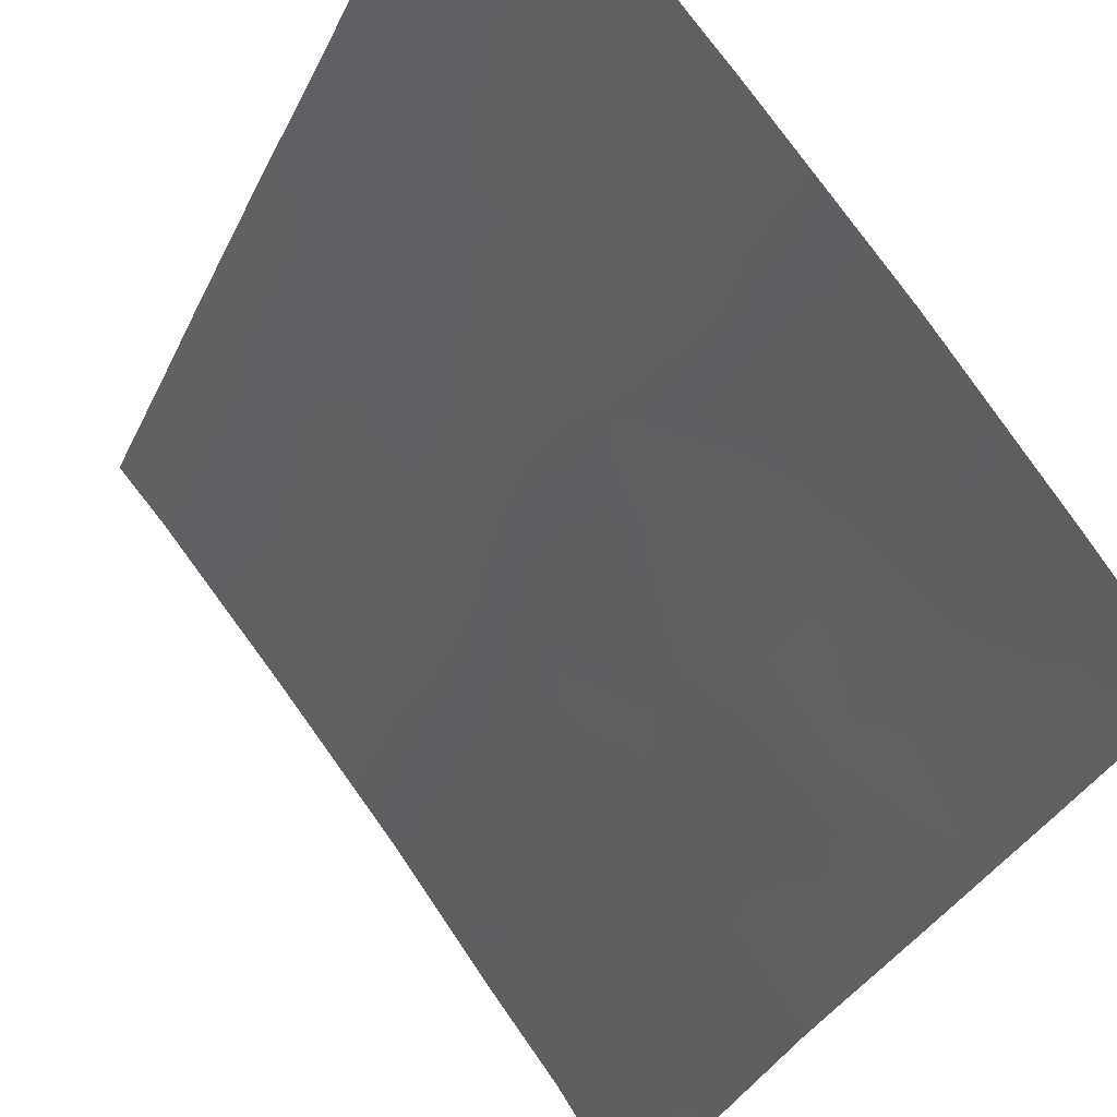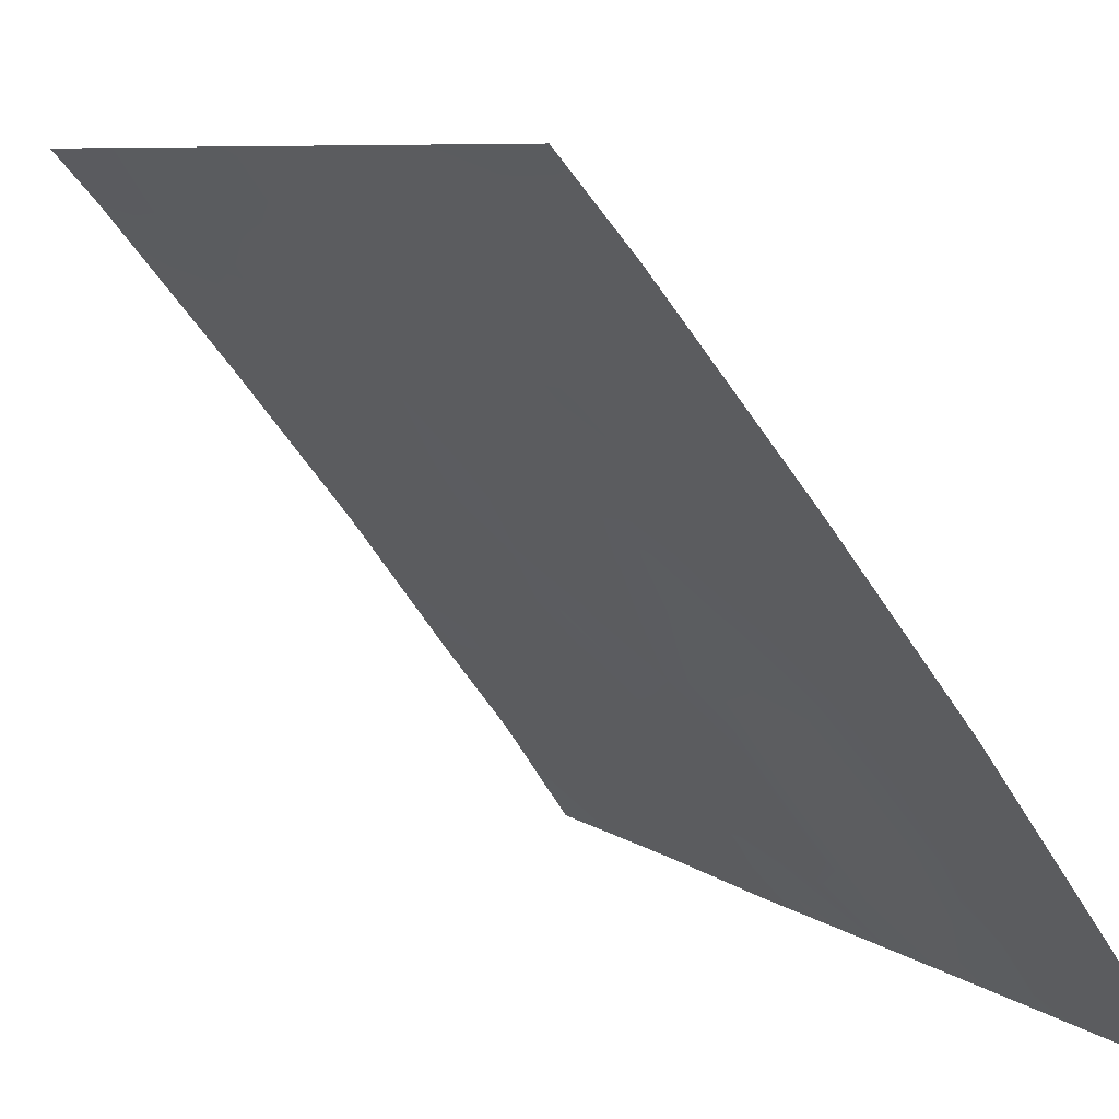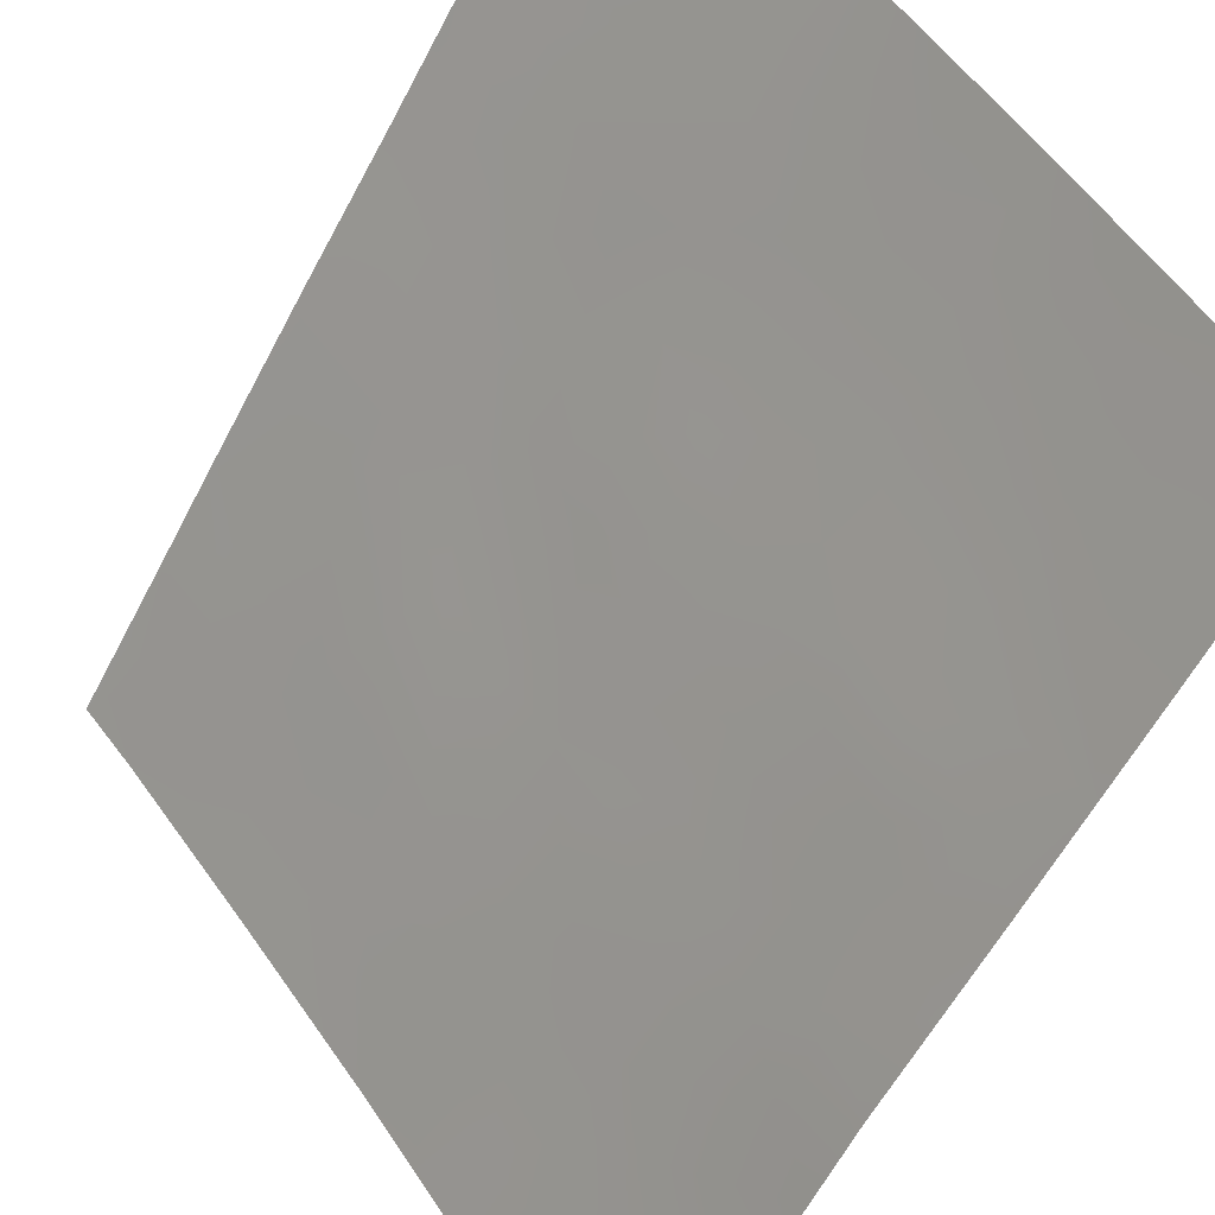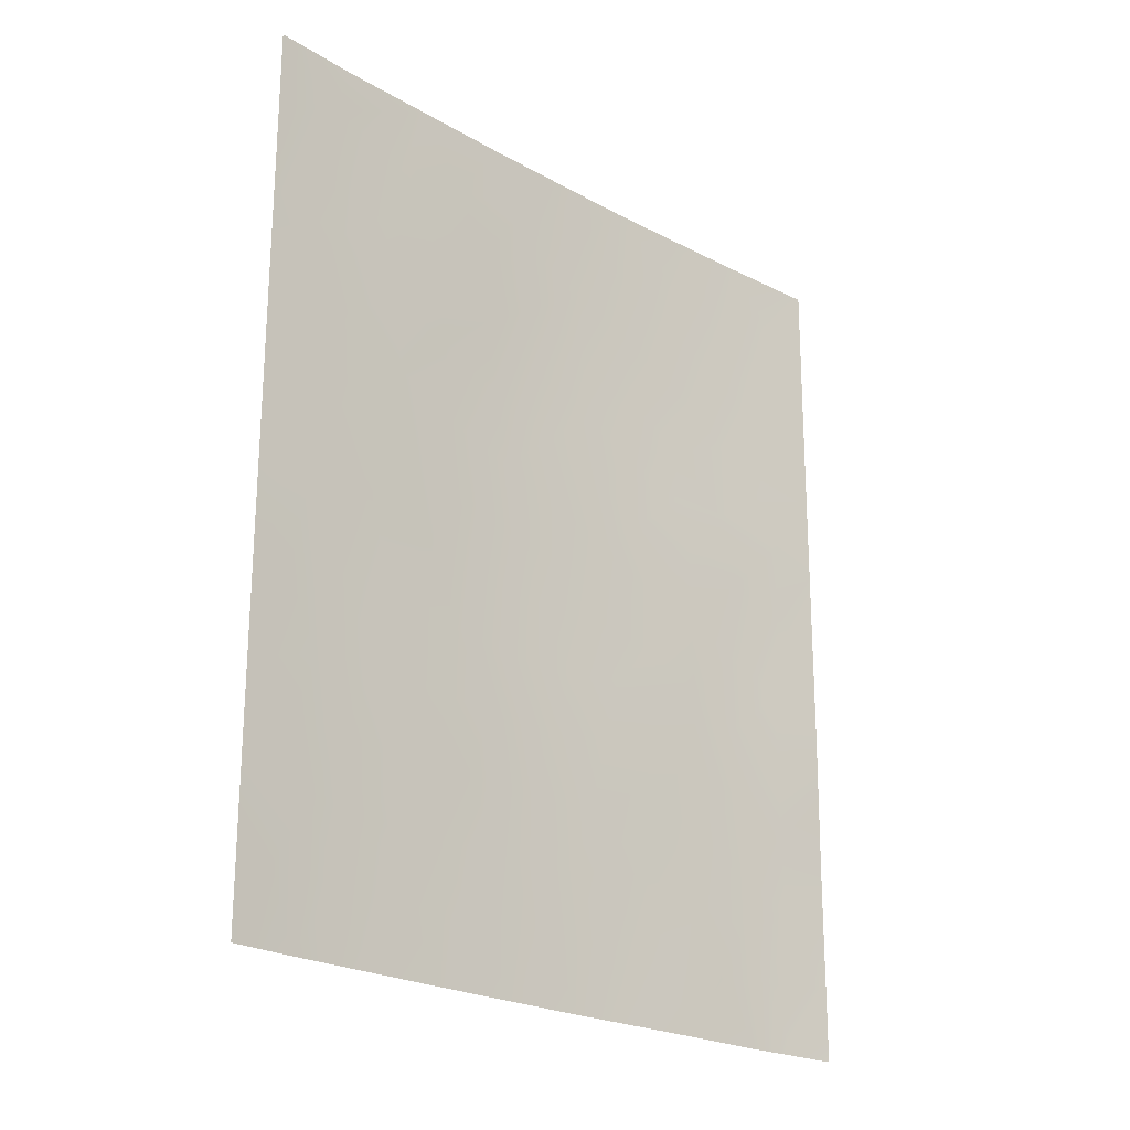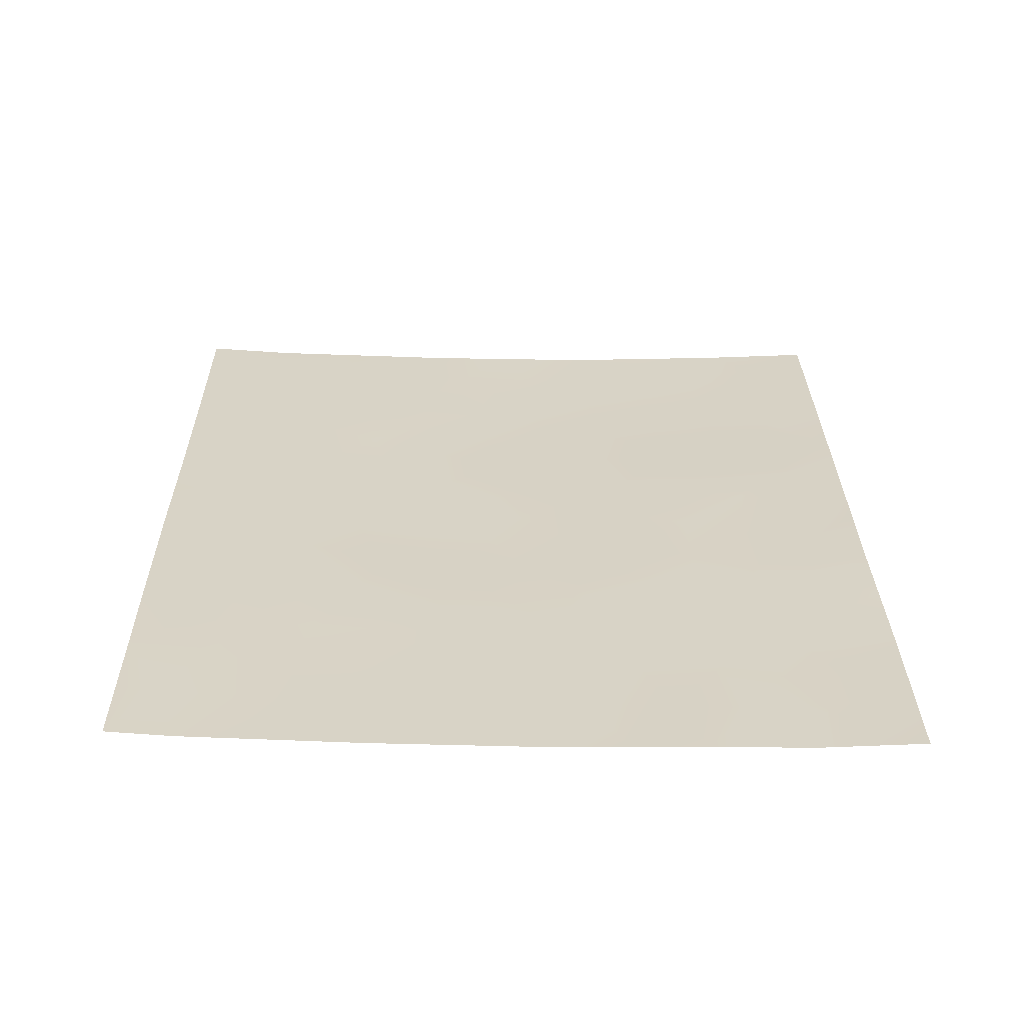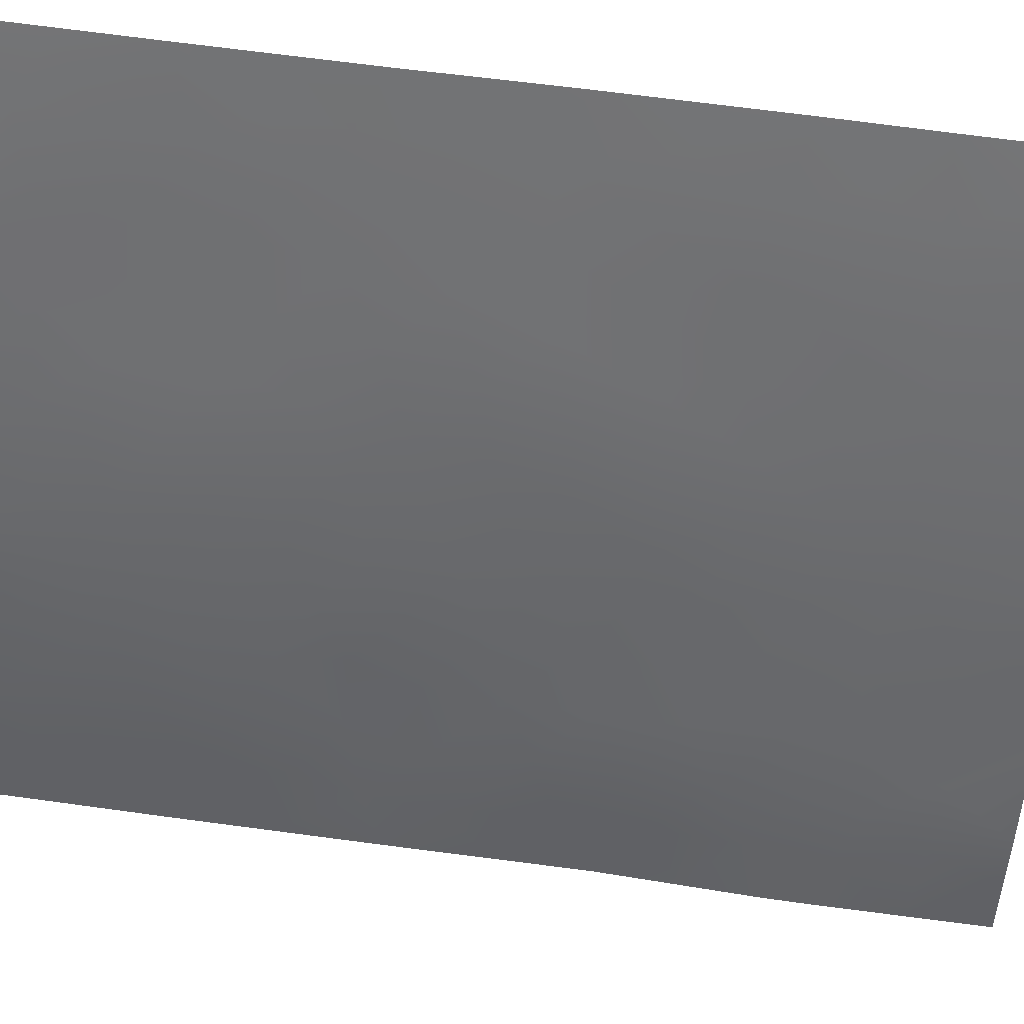
<metadata>
{"format":"obj","ext":"obj","renderer":"f3d","projection":"perspective","resolution":1024,"background":"white","views":[{"elev":-32.1,"azim":-22.4,"up":"+Y"},{"elev":7.3,"azim":-28.0,"up":"+Y"},{"elev":-57.3,"azim":-28.1,"up":"+Y"},{"elev":-23.0,"azim":-95.2,"up":"+Z"},{"elev":-63.2,"azim":-52.6,"up":"+Z"},{"elev":74.4,"azim":96.3,"up":"+Y"}]}
</metadata>
<code>
v 53.11 37.21 39.84
v 54.1 35.78 50
v 52.59 37.68 46.38
v 58.01 30.72 45.21
v 51.68 38.72 47.68
v 52.85 37.42 43.97
v 53.92 36.28 38
v 58.15 30.72 40.07
v 57.37 31.89 38
v 54.73 35.11 46.83
v 58.19 30.72 38
v 51.72 38.72 45.54
v 56.03 33.46 44.2
v 54.98 34.81 44.89
v 54.23 35.81 43.46
v 53.77 36.3 45.53
v 57.9 30.72 50
v 51.77 38.72 41.36
v 51.74 38.72 43.62
v 54.97 34.9 41.62
v 54.52 35.5 39.78
v 57.96 30.72 47.74
v 56.92 32.21 46.88
v 55.38 34.47 38
v 56.57 32.9 38
v 56.12 33.38 42.26
v 55.48 34.2 43.48
v 51.8 38.72 40.08
v 52.42 38.08 38
v 52.43 37.82 50
v 51.63 38.72 50
v 51.84 38.72 38
v 55.89 33.61 46.06
v 58.04 30.72 42.72
v 58.14 30.72 40.67
v 53.37 36.7 48.35
v 53.63 36.52 41.72
v 57.22 32.03 39.62
v 57.03 31.95 50
v 56.51 32.77 44.91
v 57.07 32.08 43.54
v 55.63 33.85 50
v 55.78 33.73 47.94
v 56.04 33.56 40.04
v 57.13 32.07 41.44
v 52.45 37.94 41.68
v 54.06 36.03 40.72
v 53.39 36.85 40.76
v 53.8 36.38 39.8
v 57.53 31.62 38.92
v 57.78 31.3 38
v 58.17 30.72 39.03
v 51.7 38.72 46.61
v 52.18 38.18 45.89
v 52.4 37.89 47.44
v 53.97 36.09 44.47
v 54.58 35.34 44.22
v 54.39 35.54 45.19
v 54.23 35.73 46.21
v 54.85 34.97 45.85
v 51.75 38.72 42.49
v 52.12 38.3 42.58
v 56.89 32.23 47.95
v 57.44 31.47 47.29
v 54.56 35.4 42.5
v 53.9 36.19 42.63
v 54.3 35.72 41.62
v 54.65 35.38 38
v 54.96 34.98 38.9
v 54.23 35.88 38.88
v 56.94 32.4 38.88
v 55.68 33.94 42.66
v 56.09 33.4 43.22
v 55.17 34.63 42.51
v 54.83 35.04 43.34
v 55.09 34.69 44.06
v 52.23 38.14 43.72
v 52.71 37.61 42.69
v 57.98 30.72 46.47
v 57.41 31.54 46.28
v 52.18 38.32 39
v 52.8 37.6 38.94
v 52.47 37.95 39.91
v 57.46 31.33 50
v 57.45 31.39 49.36
v 52.29 38.01 48.44
v 51.66 38.72 48.84
v 53.05 37.08 49.04
v 51.82 38.72 39.04
v 56.71 32.68 39.8
v 56.32 33.21 38.95
v 53.5 36.76 38.9
v 55.12 34.53 49.22
v 55.19 34.48 48.34
v 55.72 33.77 48.91
v 54.65 35.18 47.79
v 55.25 34.43 47.4
v 52.24 38.19 40.78
v 52.78 37.57 40.78
v 56.39 32.94 46.5
v 56.34 32.99 45.68
v 56.89 32.24 45.69
v 56.6 32.73 42.86
v 56.56 32.76 43.88
v 58.09 30.72 41.7
v 57.59 31.39 42.09
v 57.64 31.39 41.06
v 57.1 32.07 42.48
v 56.62 32.73 41.83
v 57.71 31.33 39.99
v 57.18 32.05 40.46
v 58.03 30.72 43.97
v 57.56 31.4 43.18
v 55.97 33.53 45.16
v 55.42 34.22 45.5
v 55.5 34.13 44.55
v 57.55 31.34 45.47
v 55.33 34.34 46.45
v 53.32 36.84 44.78
v 53.56 36.58 43.68
v 51.73 38.72 44.58
v 52.24 38.12 44.81
v 53.16 37.01 45.93
v 52.72 37.55 45.26
v 53.69 36.3 49.06
v 54.03 35.91 48.24
v 54.45 35.38 49.19
v 56.09 33.46 41.23
v 56.63 32.76 40.78
v 56.33 32.9 50
v 56.24 33.06 49.38
v 54.76 35.18 40.7
v 53.18 37.04 43
v 53.03 37.25 41.76
v 55.25 34.57 39.85
v 55.46 34.28 40.84
v 55.67 34.06 38.96
v 53.27 36.8 50
v 55.98 33.69 38
v 57.1 31.99 44.73
v 55.84 33.67 46.99
v 56.31 33 48.47
v 54.87 34.82 50
v 53.61 36.46 46.62
v 54.1 35.85 47.24
v 55.58 34.1 41.83
v 56.36 32.95 47.46
v 57.93 30.72 48.87
v 53.17 37.18 38
v 53 37.17 47.04
v 52.1 38.25 46.8
v 52.22 38.07 49.28
v 52.87 37.32 48.04
v 53.5 36.56 47.59
v 54.7 35.09 48.62
v 57.6 31.31 44.43
v 56.74 32.38 49.28
v 57.44 31.43 48.37
f 47 48 49
f 51 52 50
f 53 54 151
f 56 57 58
f 59 58 60
f 19 61 62
f 158 63 64
f 65 66 67
f 68 69 70
f 38 71 50
f 72 73 27
f 65 74 75
f 76 57 75
f 77 62 78
f 79 64 80
f 81 82 83
f 5 86 87
f 81 28 89
f 71 90 91
f 49 92 70
f 93 94 95
f 96 97 94
f 98 83 99
f 28 98 18
f 100 101 102
f 103 104 73
f 105 106 107
f 108 103 109
f 110 107 111
f 114 115 116
f 80 102 117
f 118 60 115
f 119 120 56
f 27 116 76
f 121 77 122
f 119 123 124
f 128 129 109
f 40 101 114
f 42 131 130
f 67 47 132
f 133 78 134
f 66 120 133
f 135 136 132
f 137 135 69
f 91 137 139
f 40 104 140
f 97 118 141
f 106 113 108
f 131 95 142
f 126 145 96
f 144 59 145
f 146 72 74
f 124 54 122
f 136 128 146
f 90 111 129
f 147 141 100
f 147 63 142
f 85 158 148
f 82 149 92
f 134 99 48
f 21 47 49
f 47 37 48
f 49 48 1
f 38 50 110
f 110 50 52
f 9 51 50
f 51 11 52
f 110 52 8
f 5 53 151
f 53 12 54
f 16 56 58
f 56 15 57
f 58 57 14
f 10 59 60
f 59 16 58
f 60 58 14
f 46 62 18
f 22 158 64
f 64 63 23
f 20 65 67
f 65 15 66
f 67 66 37
f 7 68 70
f 68 24 69
f 70 69 21
f 71 9 50
f 9 71 25
f 72 26 73
f 27 73 13
f 15 65 75
f 65 20 74
f 75 74 27
f 27 76 75
f 76 14 57
f 75 57 15
f 6 77 78
f 77 19 62
f 4 79 117
f 79 22 64
f 80 64 23
f 28 81 83
f 81 29 82
f 83 82 1
f 84 39 85
f 157 85 39
f 31 87 152
f 88 138 152
f 88 152 86
f 150 55 3
f 29 81 32
f 89 32 81
f 25 71 91
f 71 38 90
f 91 90 44
f 21 49 70
f 49 1 92
f 70 92 7
f 42 93 95
f 95 94 43
f 127 126 155
f 96 10 97
f 94 97 43
f 46 98 99
f 98 28 83
f 99 83 1
f 98 46 18
f 23 100 102
f 100 33 101
f 102 101 40
f 26 103 73
f 103 41 104
f 73 104 13
f 35 105 107
f 105 34 106
f 107 106 45
f 45 108 109
f 108 41 103
f 109 103 26
f 38 110 111
f 110 35 107
f 111 107 45
f 34 112 113
f 112 4 156
f 113 156 41
f 13 114 116
f 114 33 115
f 116 115 14
f 80 23 102
f 140 102 40
f 33 118 115
f 118 10 60
f 115 60 14
f 16 119 56
f 119 6 120
f 56 120 15
f 27 13 116
f 76 116 14
f 12 121 122
f 121 19 77
f 122 77 6
f 6 119 124
f 119 16 123
f 124 123 3
f 2 125 127
f 125 36 126
f 26 128 109
f 128 44 129
f 109 129 45
f 13 40 114
f 114 101 33
f 20 67 132
f 67 37 47
f 132 47 21
f 37 133 134
f 37 66 133
f 66 15 120
f 21 135 132
f 135 44 136
f 132 136 20
f 24 137 69
f 137 44 135
f 69 135 21
f 30 152 138
f 88 153 36
f 138 125 2
f 25 91 139
f 91 44 137
f 139 137 24
f 41 156 140
f 40 13 104
f 140 104 41
f 43 97 141
f 97 10 118
f 141 118 33
f 45 106 108
f 106 34 113
f 108 113 41
f 157 131 142
f 131 42 95
f 142 95 43
f 42 143 93
f 143 2 127
f 16 144 123
f 144 154 150
f 123 150 3
f 35 110 8
f 155 126 96
f 126 36 154
f 96 145 10
f 144 16 59
f 145 59 10
f 20 146 74
f 146 26 72
f 74 72 27
f 6 124 122
f 124 3 54
f 122 54 12
f 20 136 146
f 136 44 128
f 146 128 26
f 44 90 129
f 90 38 111
f 129 111 45
f 23 147 100
f 147 43 141
f 100 141 33
f 43 147 142
f 147 23 63
f 142 63 157
f 17 84 85
f 1 82 92
f 82 29 149
f 92 149 7
f 37 134 48
f 134 46 99
f 48 99 1
f 62 61 18
f 86 5 55
f 151 54 3
f 144 150 123
f 5 151 55
f 55 151 3
f 86 152 87
f 31 152 30
f 154 153 150
f 153 86 55
f 150 153 55
f 138 88 125
f 88 86 153
f 127 125 126
f 154 36 153
f 126 154 145
f 145 154 144
f 143 127 93
f 93 155 94
f 155 93 127
f 155 96 94
f 117 79 80
f 17 85 148
f 130 131 157
f 112 156 113
f 156 4 117
f 140 156 117
f 158 85 157
f 157 63 158
f 140 117 102
f 78 62 46
f 134 78 46
f 133 120 6
f 148 158 22
f 88 36 125
f 130 157 39
f 78 133 6

</code>
